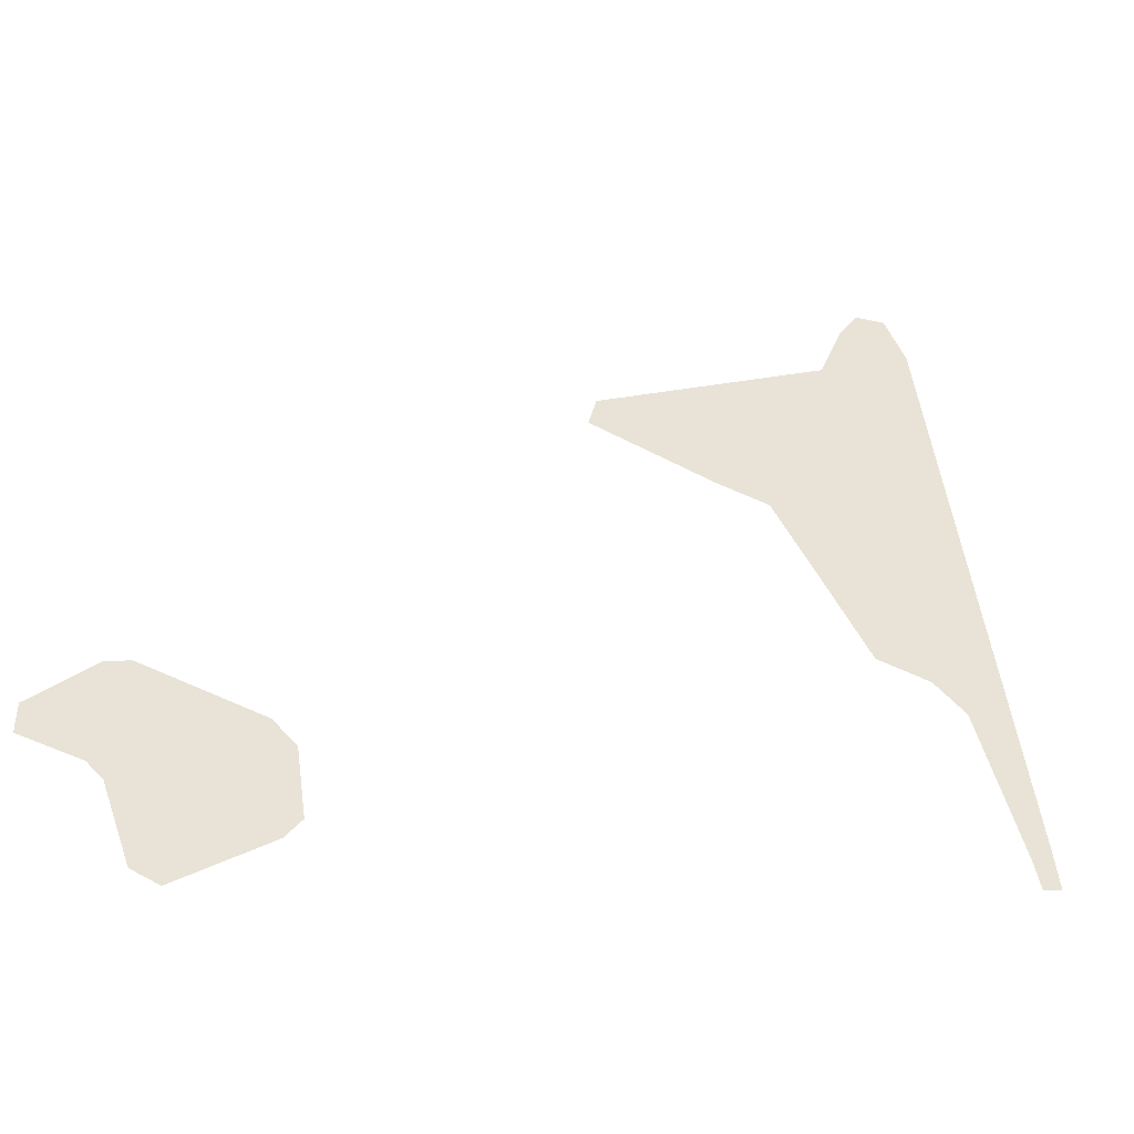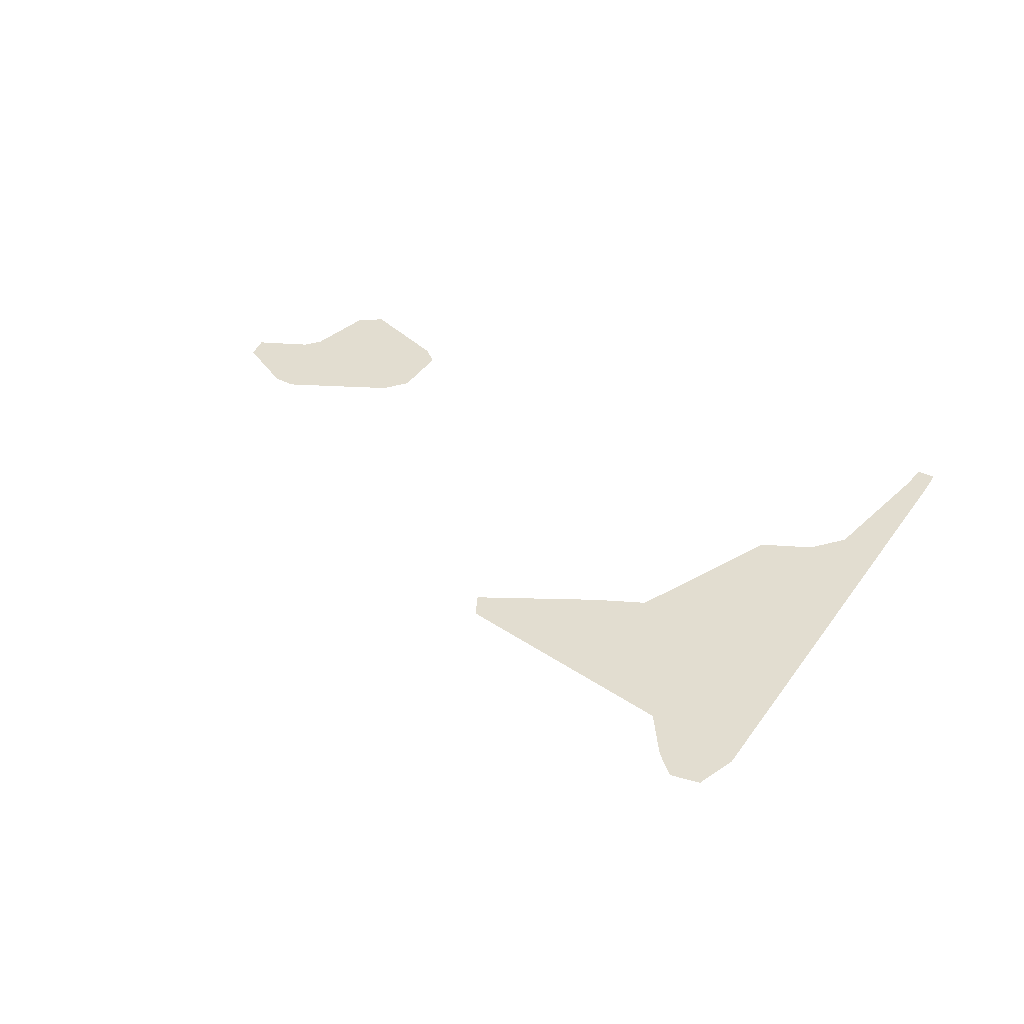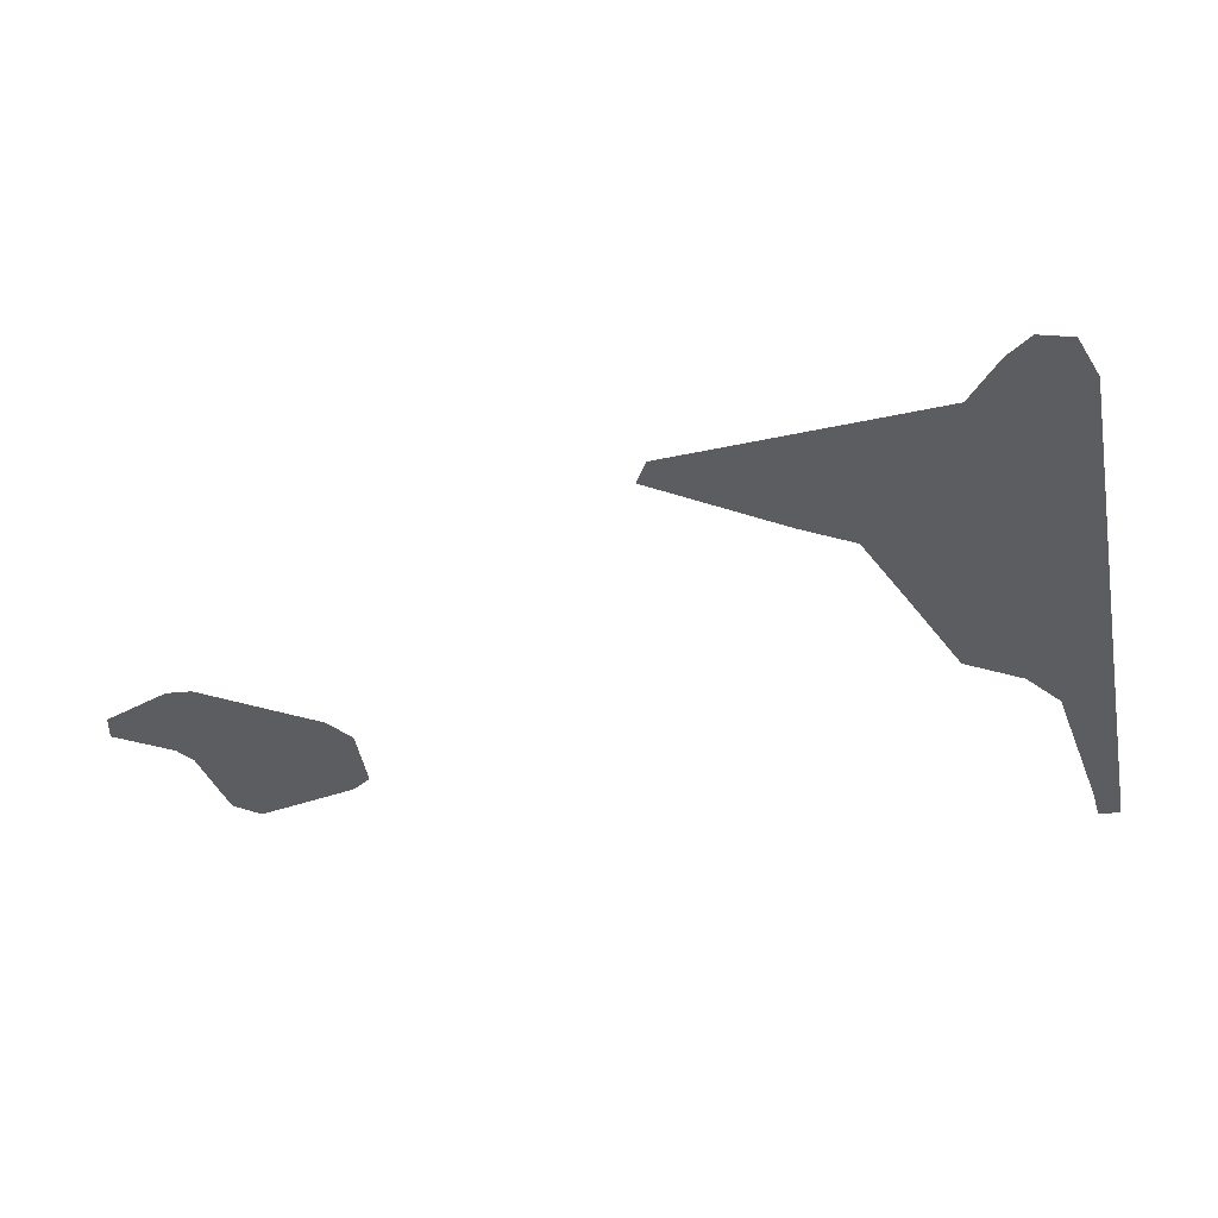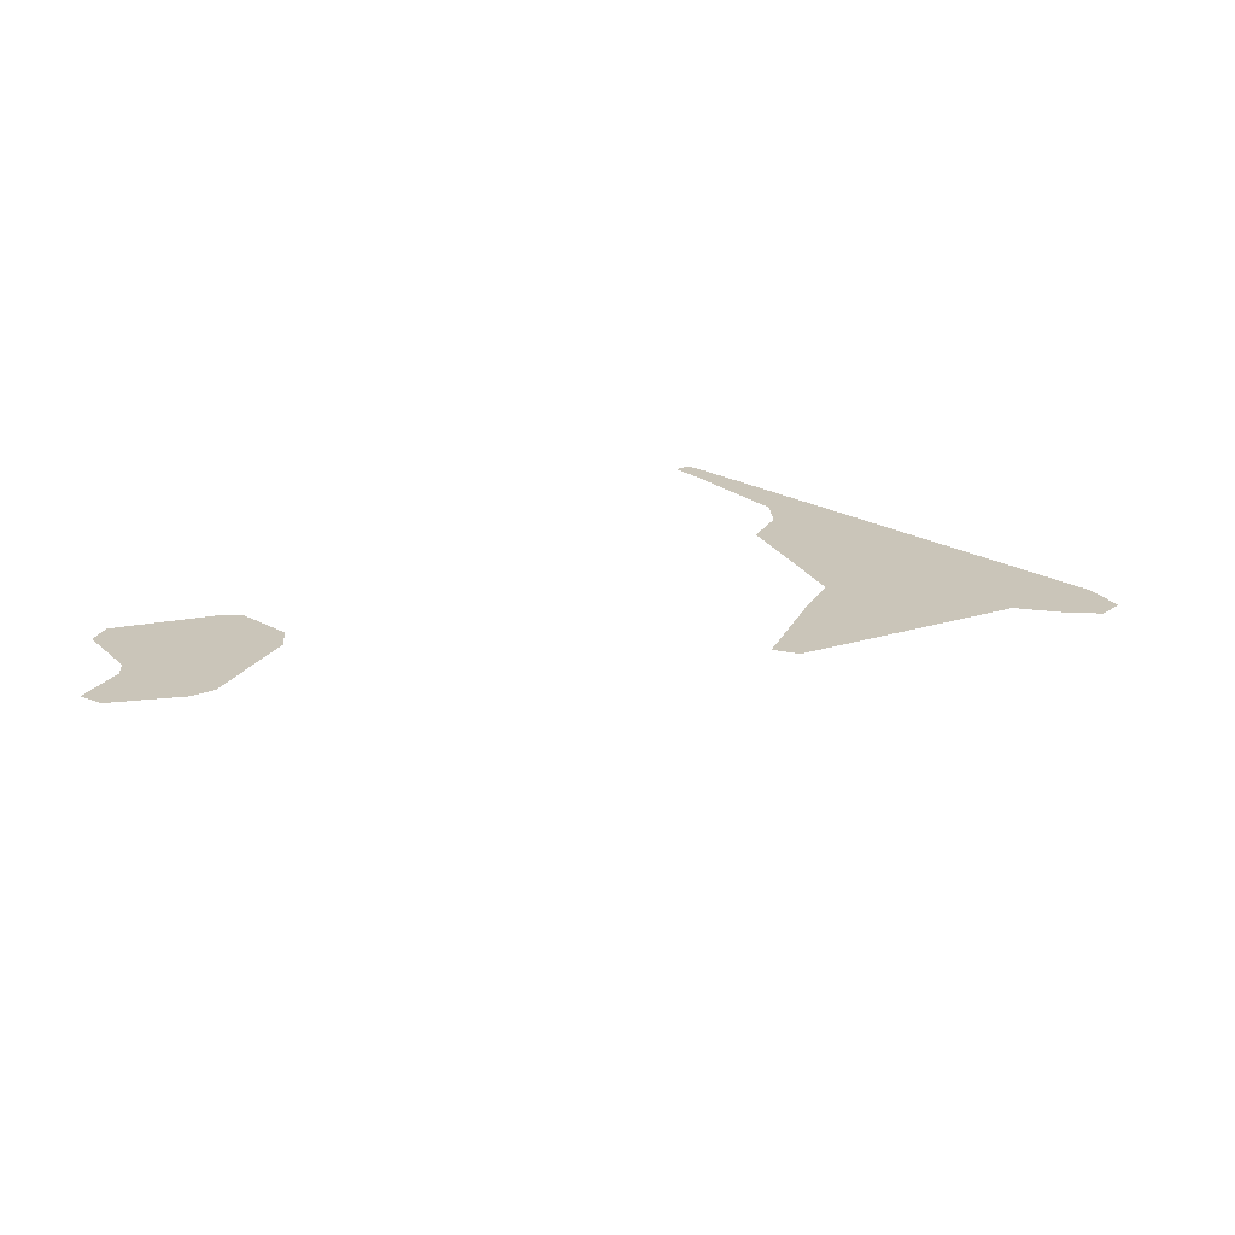
<metadata>
{"format":"obj","ext":"obj","renderer":"f3d","projection":"perspective","resolution":1024,"background":"white","views":[{"elev":-35.3,"azim":162.0,"up":"+Y"},{"elev":35.1,"azim":-159.9,"up":"+Z"},{"elev":54.0,"azim":-174.4,"up":"+Y"},{"elev":20.6,"azim":127.8,"up":"+Z"}]}
</metadata>
<code>
o Map 530 - Npc 18677: Mekthorg the Wild
v -3422 -990 0
v -3413 -930 0
v -3389 -997 0
v -3376 -947 0
v -3370 -705 0
v -3294 -703 0
v -3274 -556 0
v -3248 10 0
v -3237 -654 0
v -3230 -521 0
v -3224 -66 0
v -3213 -95 0
v -3211 80 0
v -3162 -534 0
v -3158 79 0
v -3148 -139 0
v -3142 -629 0
v -3126 34 0
v -3067 -306 0
v -3059 -363 0
v -3057 -493 0
v -3023 -202 0
v -2990 -222 0
v -2977 -367 0
v -2887 -344 0
v -2684 -225 0
v -2670 -273 0
v -2253 -1073 0
v -2237 -958 0
v -2225 -1108 0
v -2196 -921 0
v -2067 -1208 0
v -2020 -1189 0
v -1994 -864 0
v -1974 -1062 0
v -1952 -875 0
v -1931 -1022 0
v -1848 -963 0
v -1846 -1011 0
f 8 13 15 18 22 23 26 27 25 24 21 17 9 6 4 3 1 2 5 7 10 14 20 19 16 12 11
f 30 28 29 31 34 36 38 39 37 35 33 32

</code>
